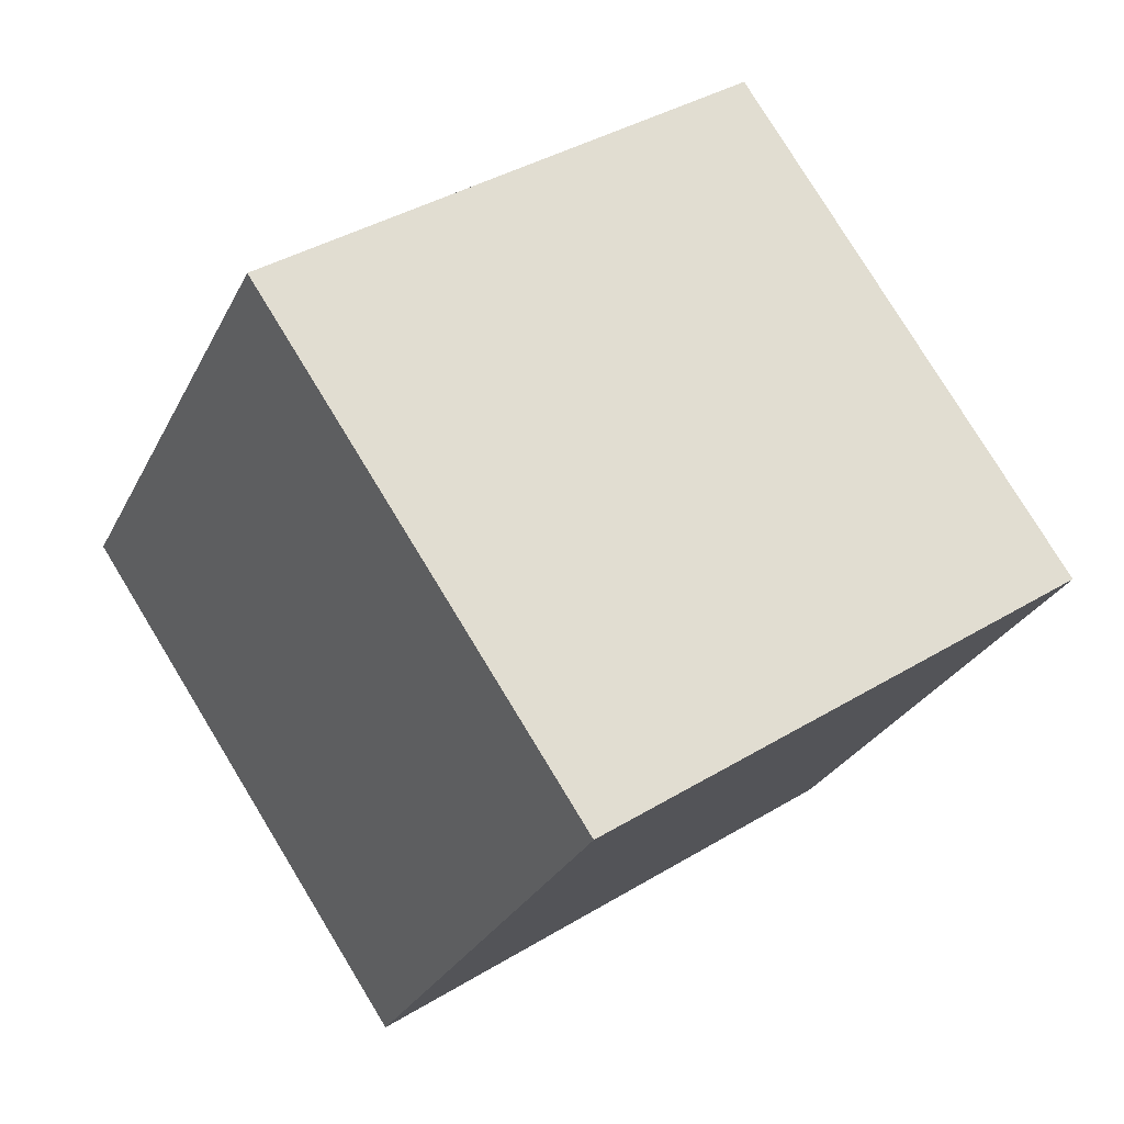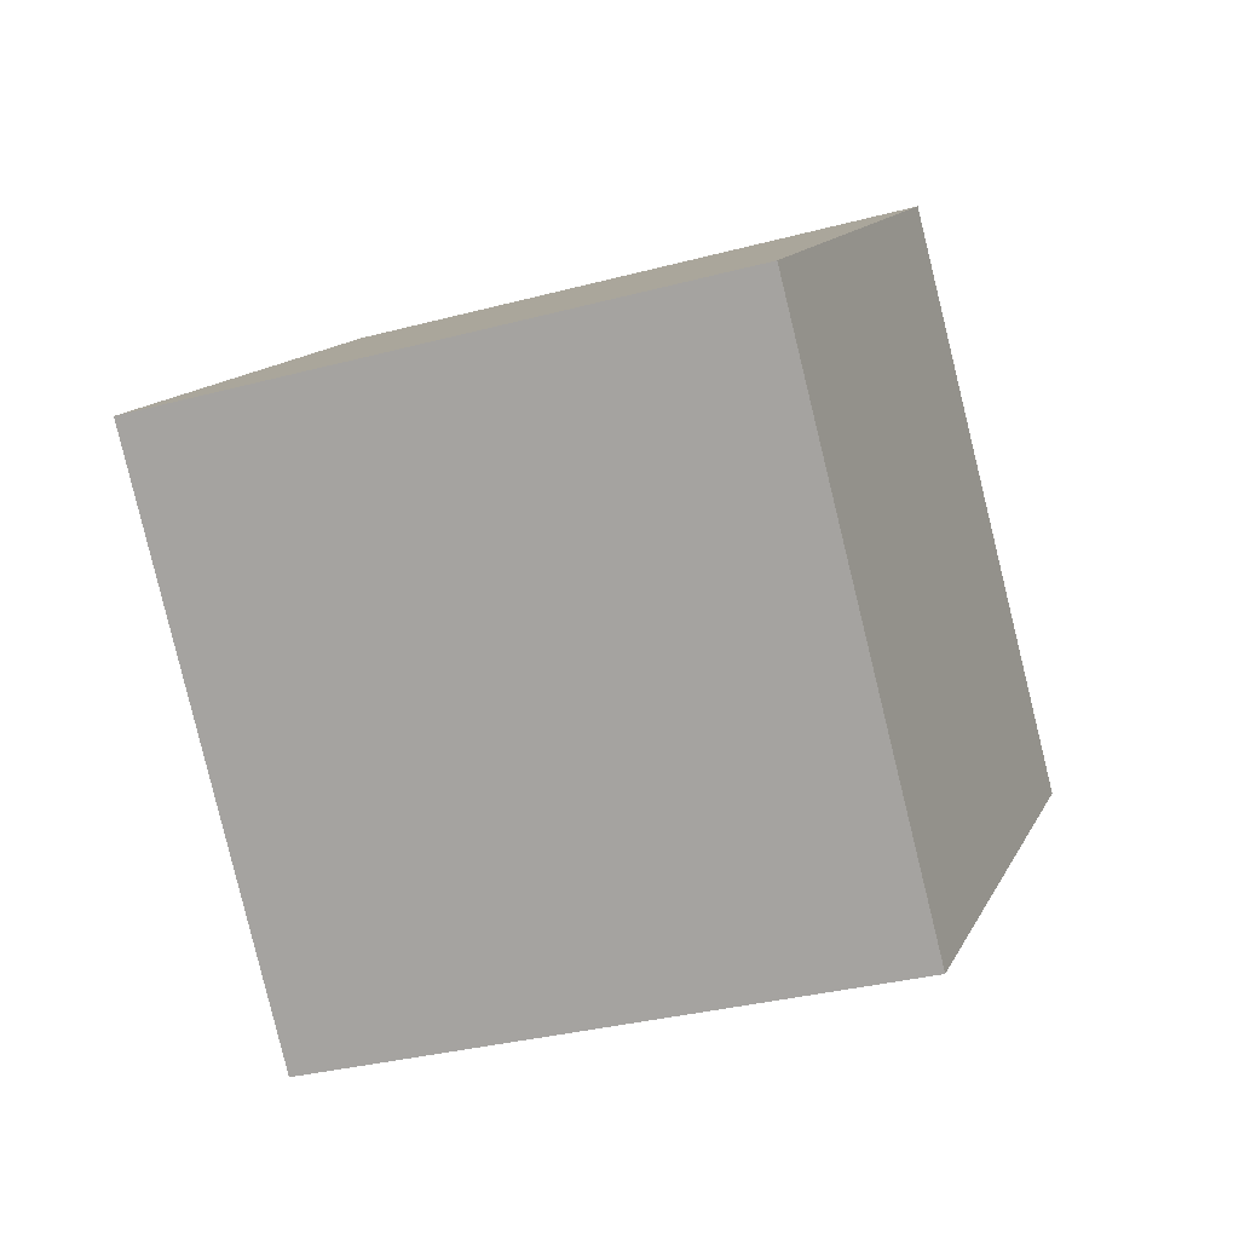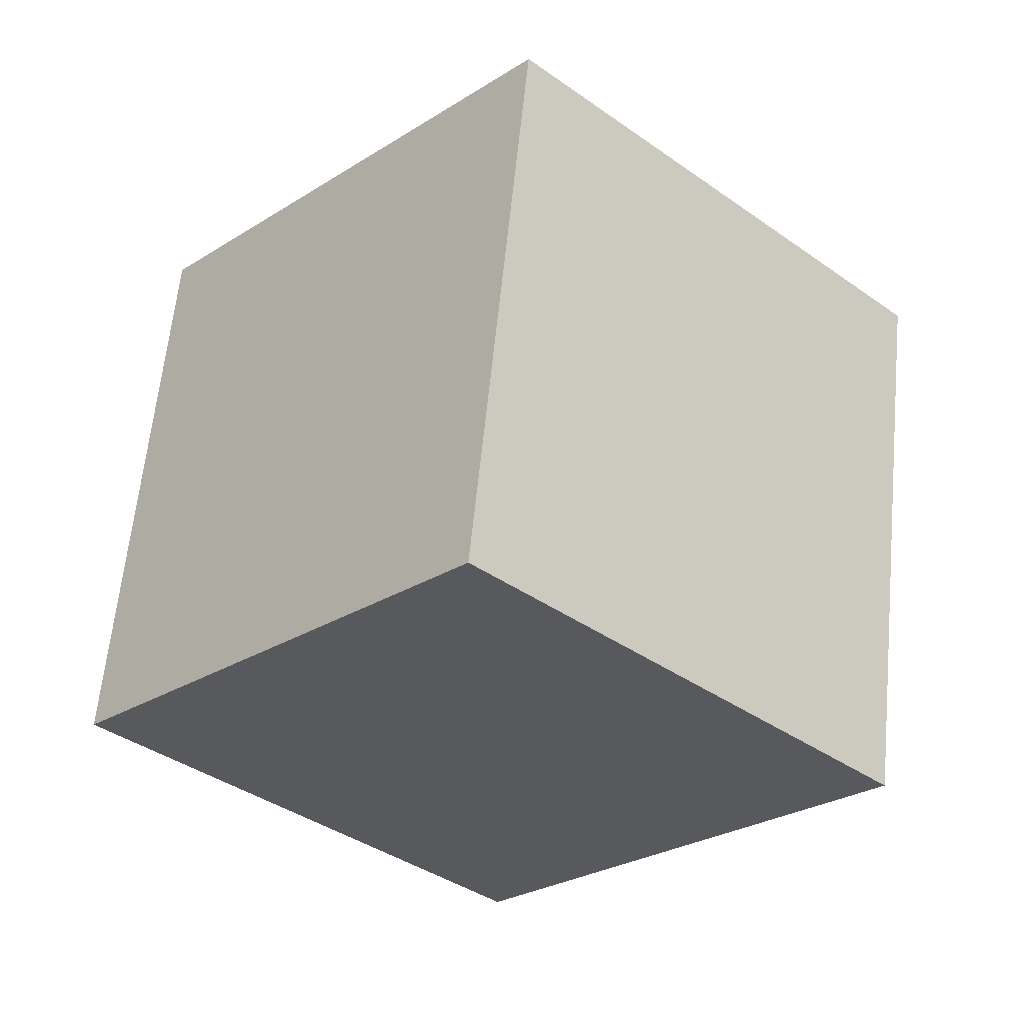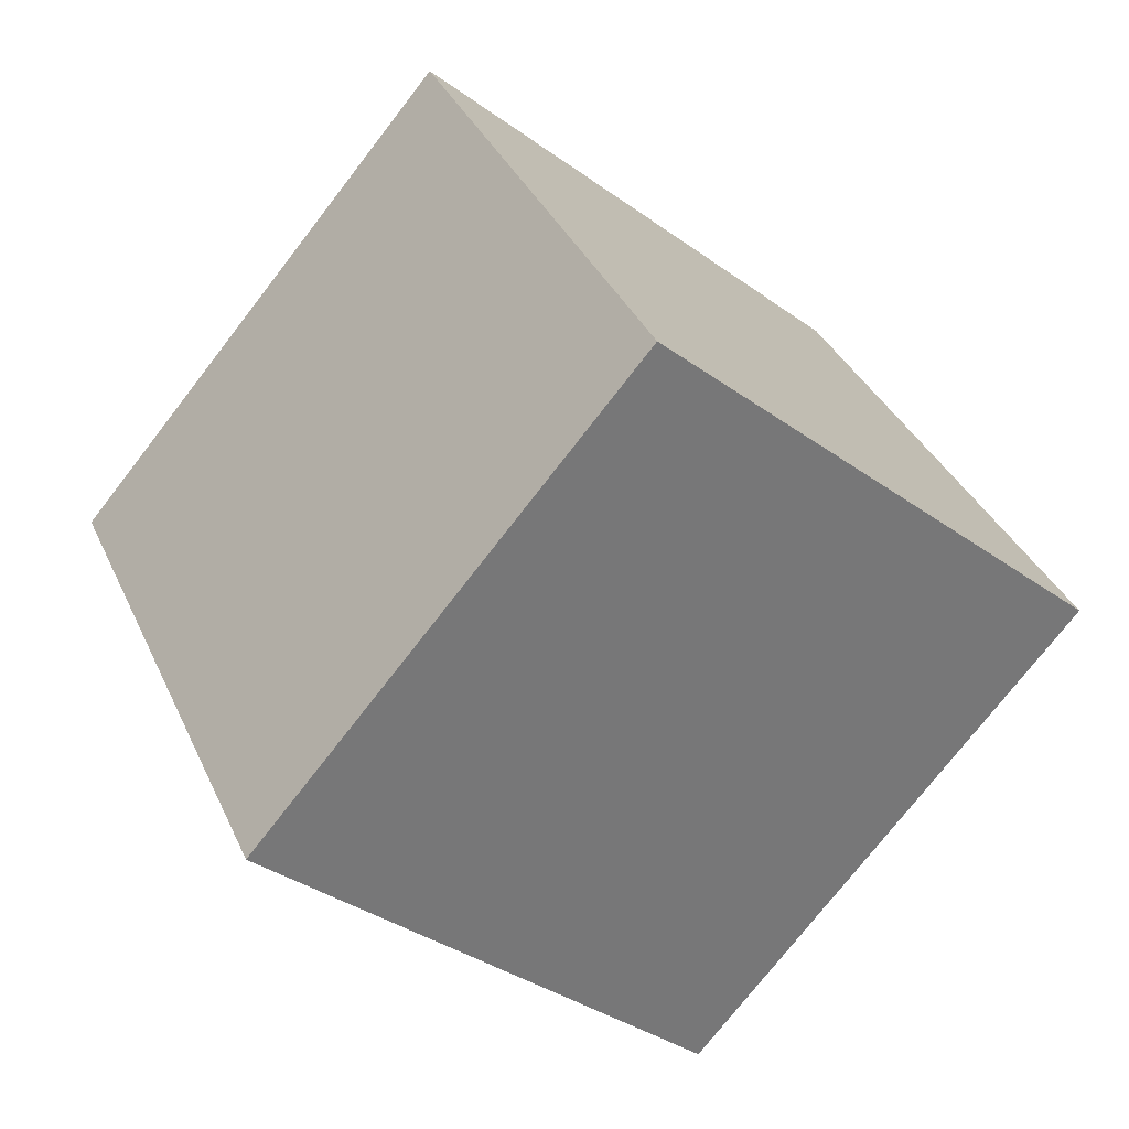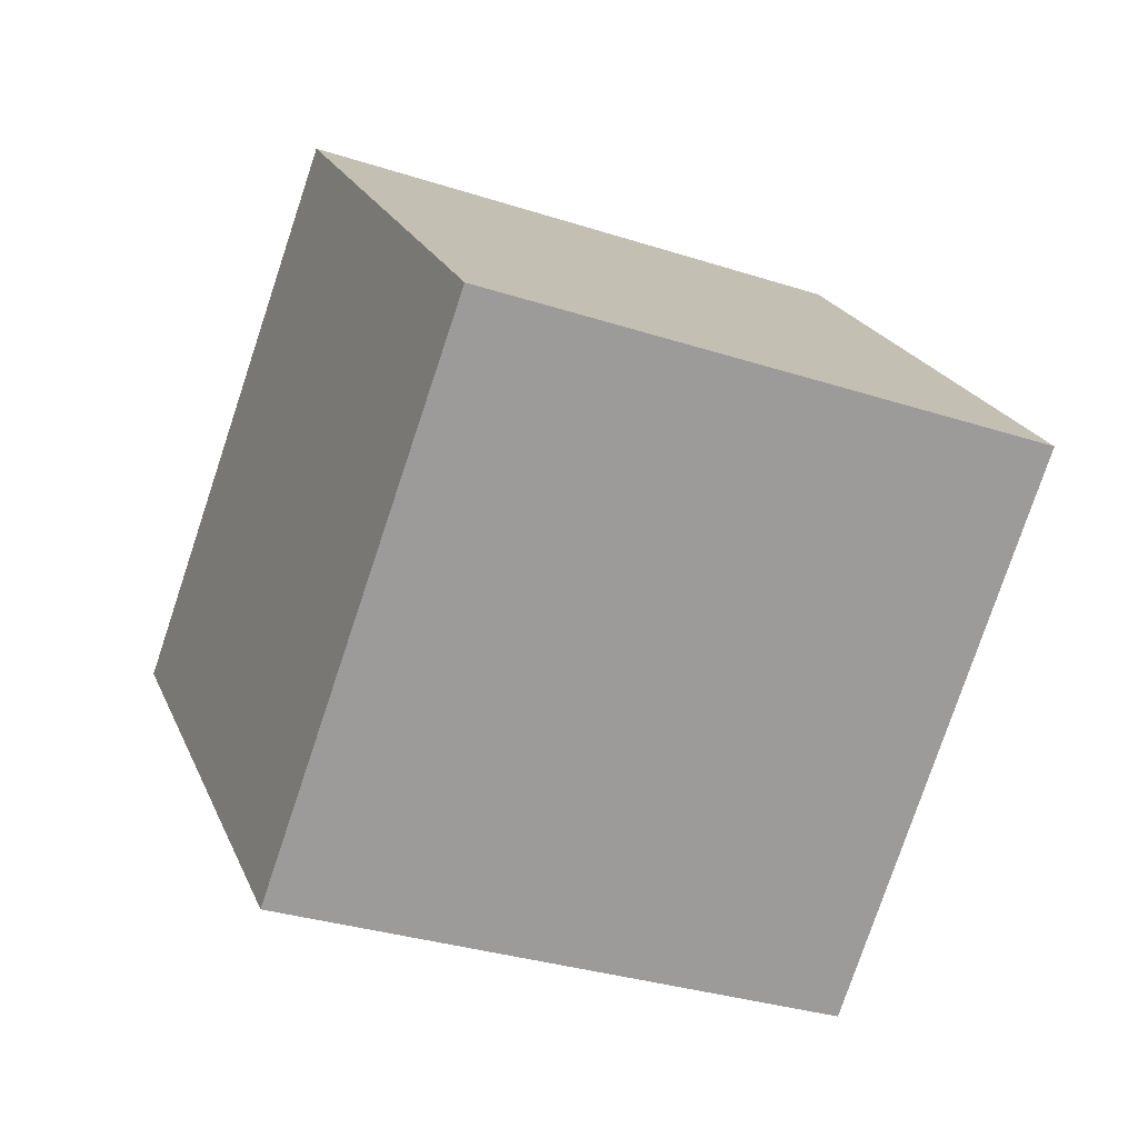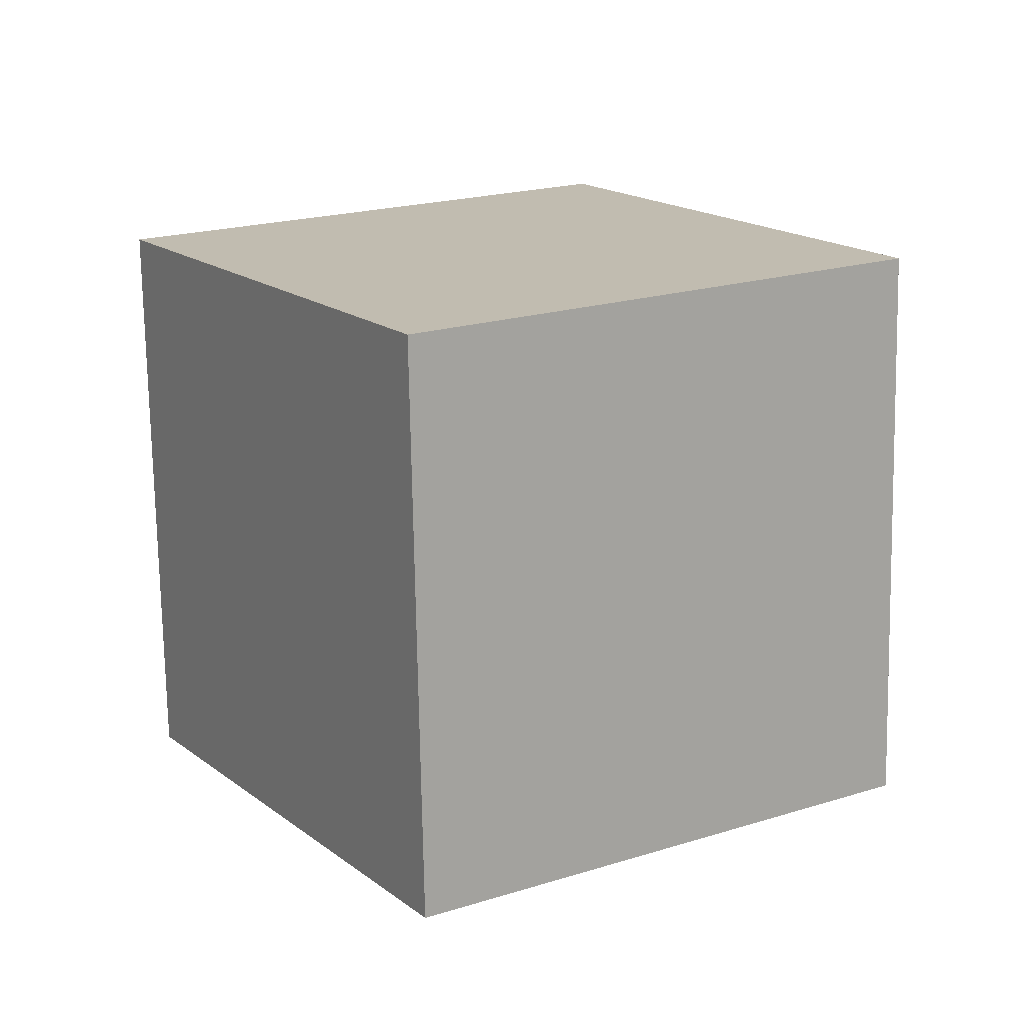
<metadata>
{"format":"obj","ext":"obj","renderer":"f3d","projection":"perspective","resolution":1024,"background":"white","views":[{"elev":58.6,"azim":163.2,"up":"+Z"},{"elev":-62.4,"azim":90.0,"up":"+Y"},{"elev":-51.6,"azim":-151.0,"up":"+Y"},{"elev":-53.2,"azim":-23.5,"up":"+Z"},{"elev":2.9,"azim":178.3,"up":"+Z"},{"elev":39.1,"azim":40.9,"up":"+Y"}]}
</metadata>
<code>
o Cube
v -0.2755 0.6076 -0.9076
v -2.103 -0.0533 -1.381
v -0.8956 0.9871 0.9556
v -2.723 0.3262 0.4821
v -0.8014 2.457 -1.459
v -2.629 1.796 -1.933
v -1.421 2.836 0.404
v -3.249 2.175 -0.06958
f 1 5 7 3
f 4 3 7 8
f 8 7 5 6
f 6 2 4 8
f 2 1 3 4
f 6 5 1 2

</code>
